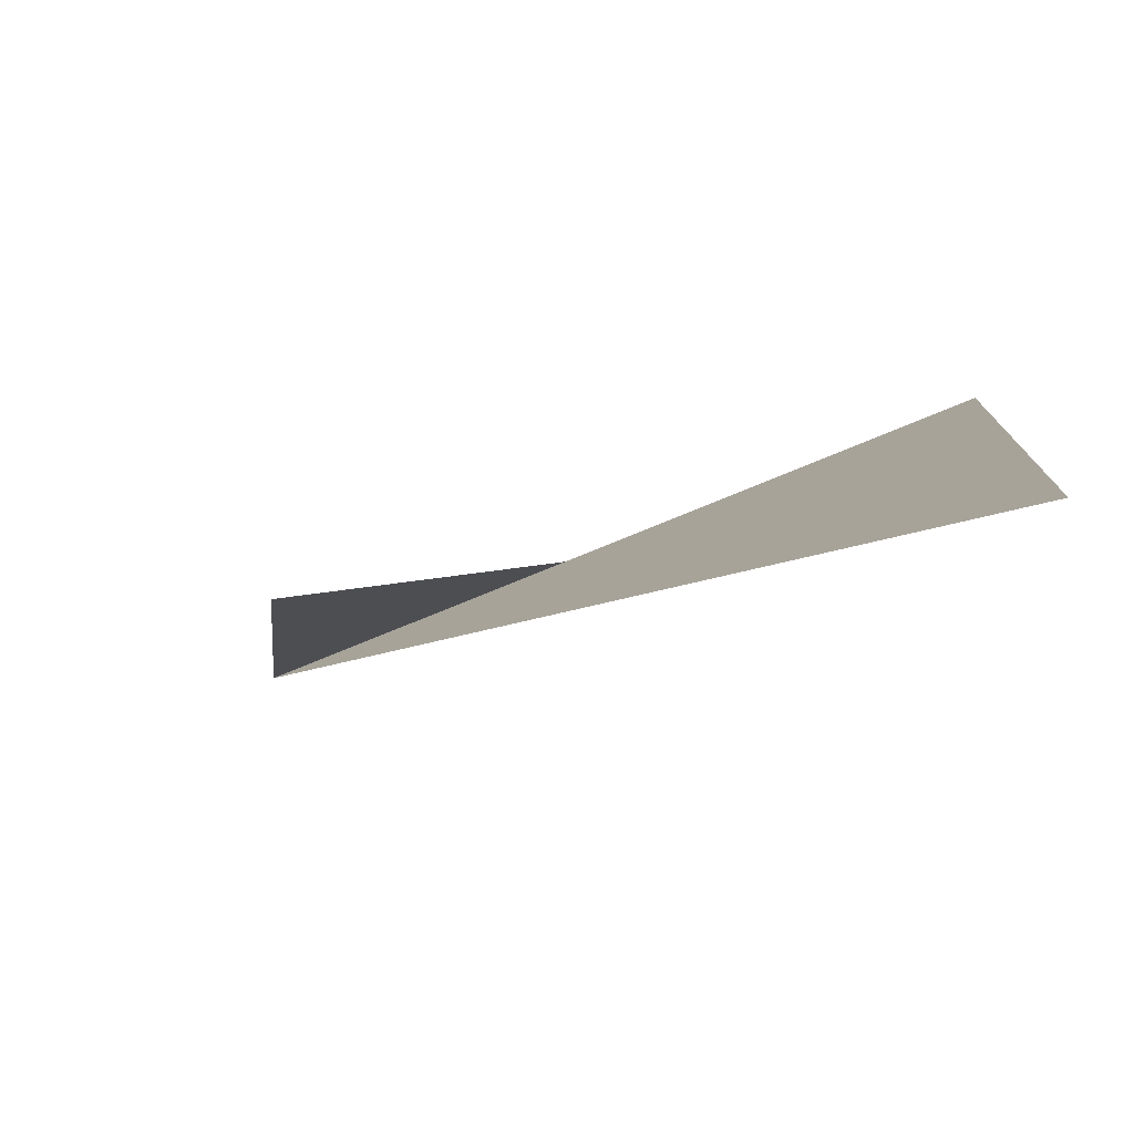
<metadata>
{"format":"obj","ext":"obj","renderer":"f3d","projection":"perspective","resolution":1024,"background":"white","views":[{"elev":-26.1,"azim":-145.9,"up":"+Y"}]}
</metadata>
<code>
o baseTwo_Cube.002
v -4.539 0.1777 0.7783
v -4.539 0.1777 -0.3813 1
v -3.869 3.86 0.108
v -3.869 3.86 0.2889
f 1 2 10 9
f 8 7 19 20

</code>
